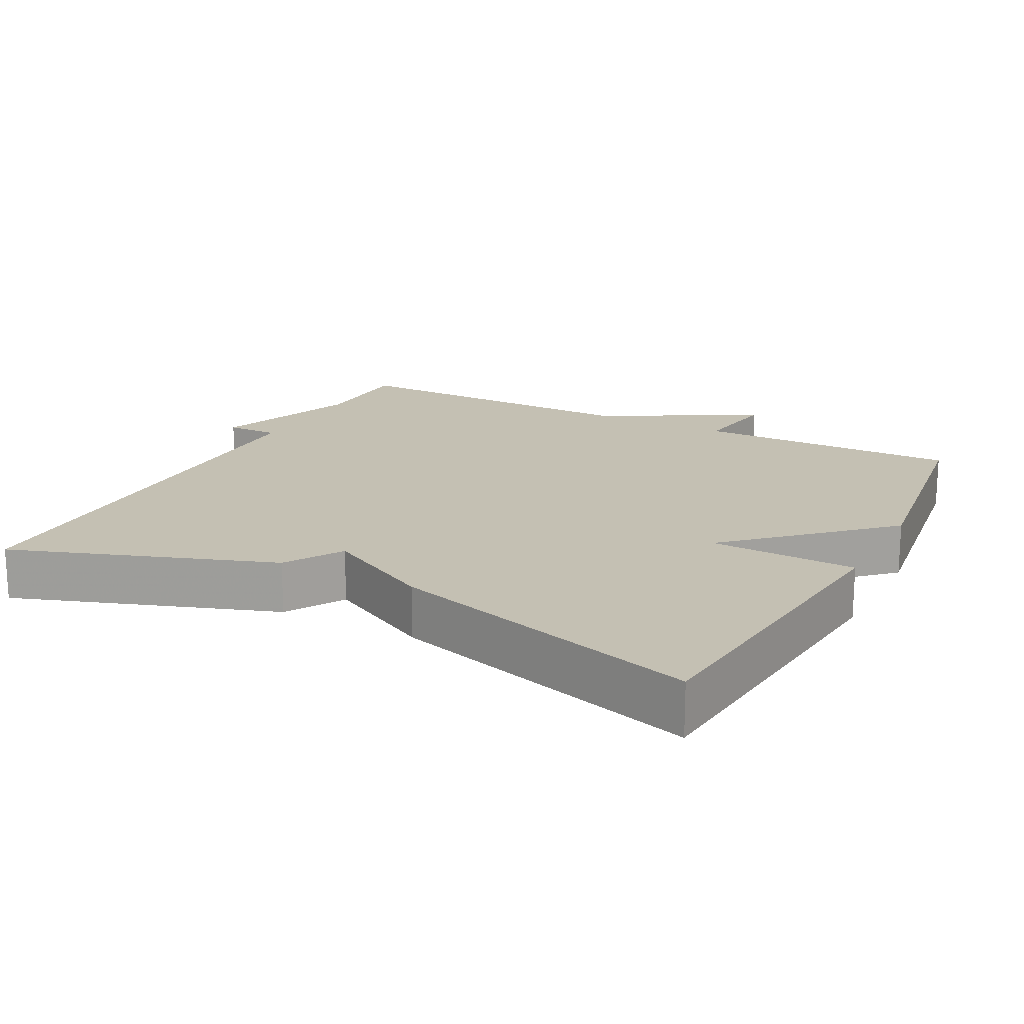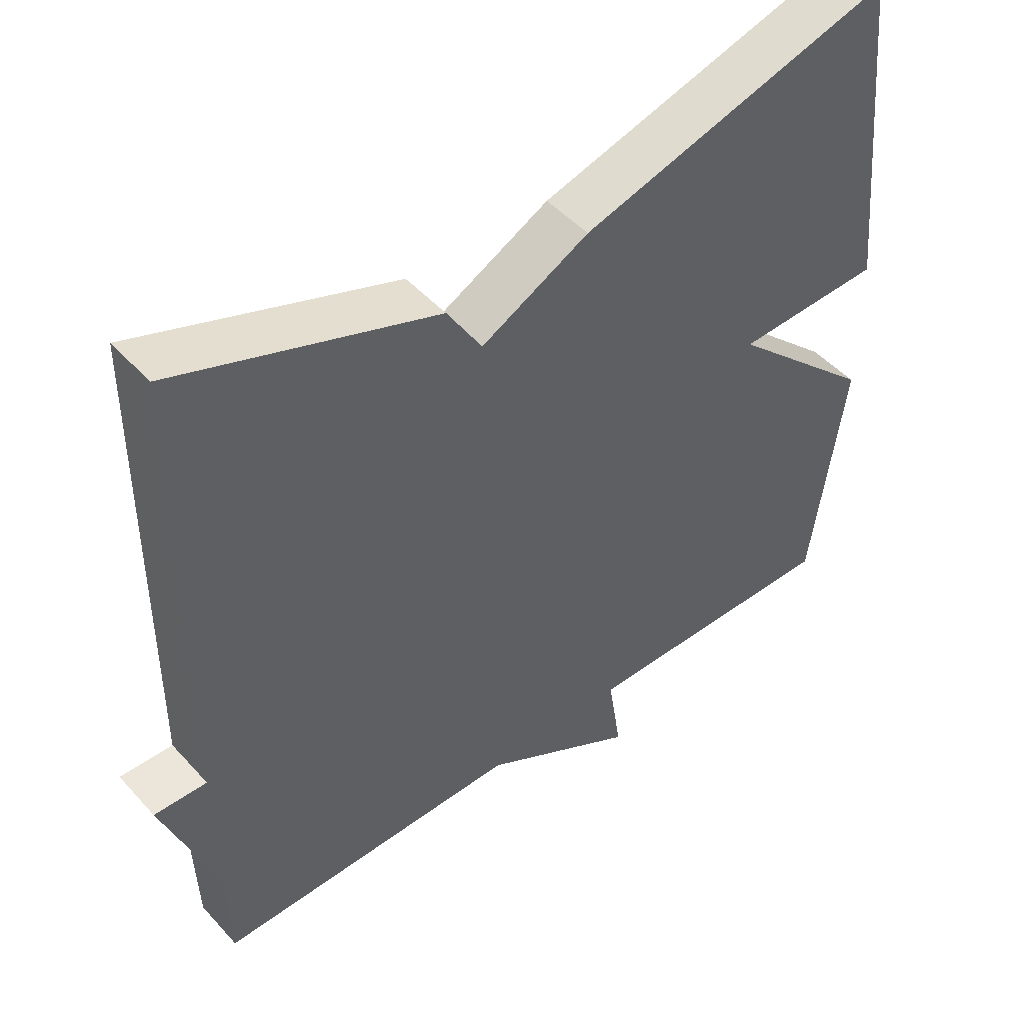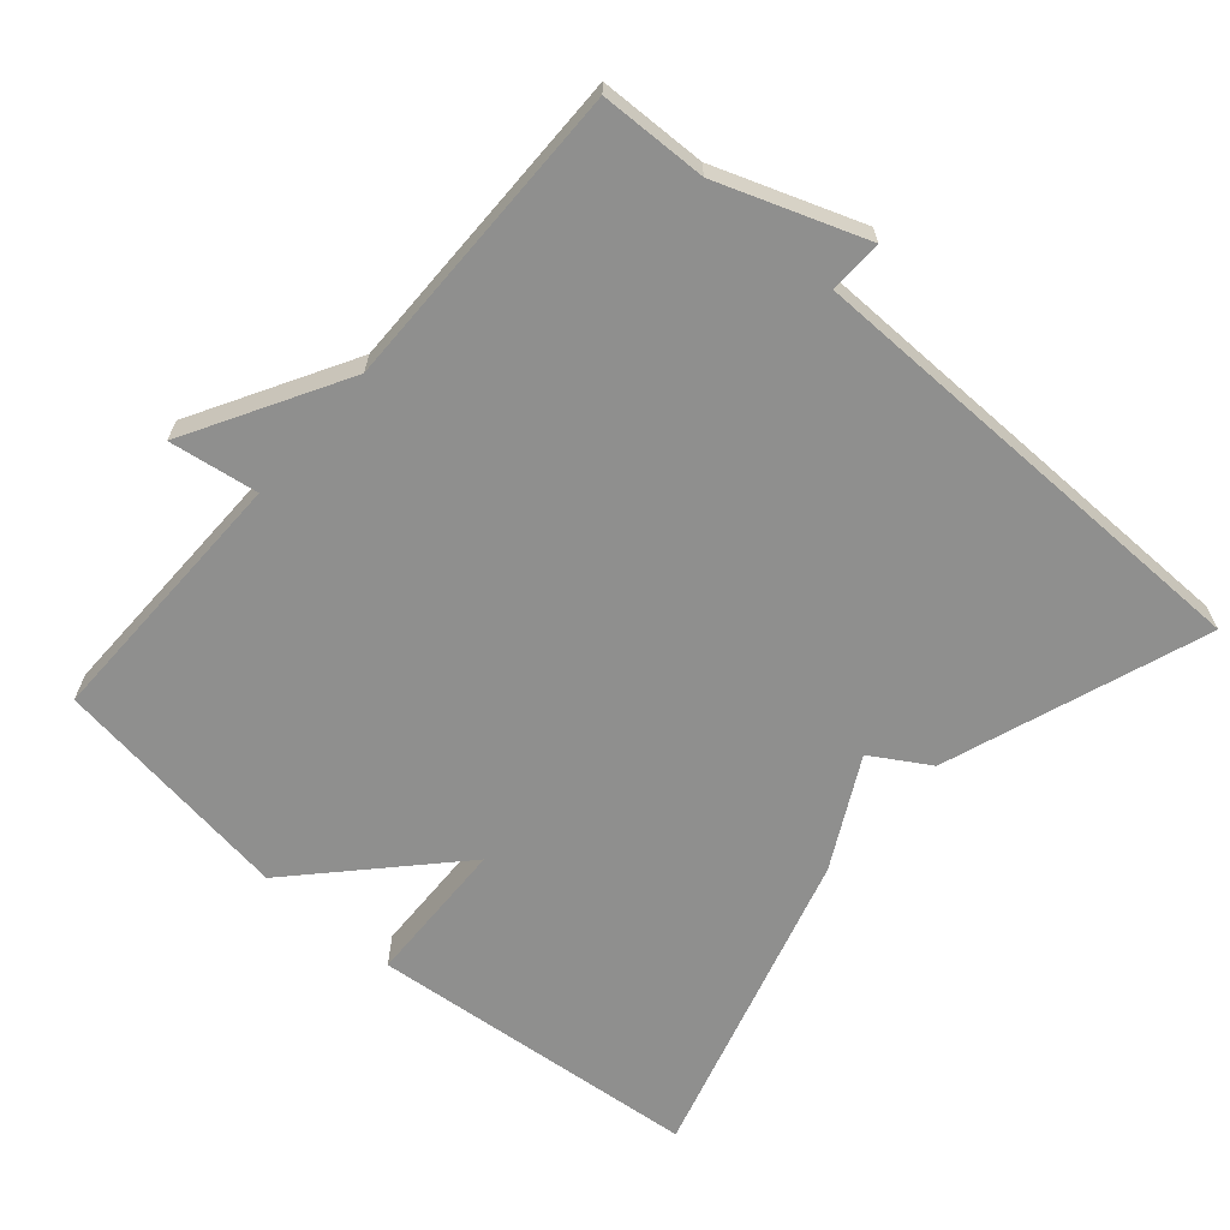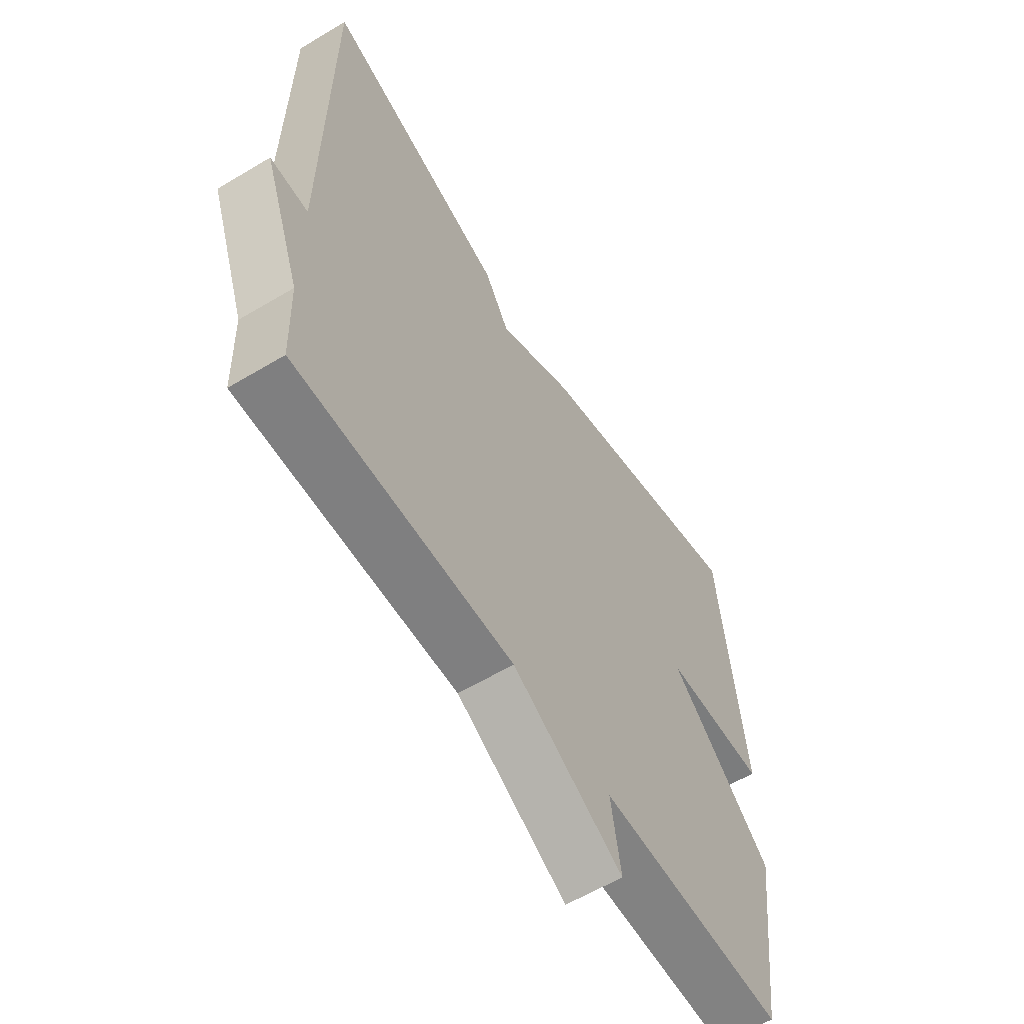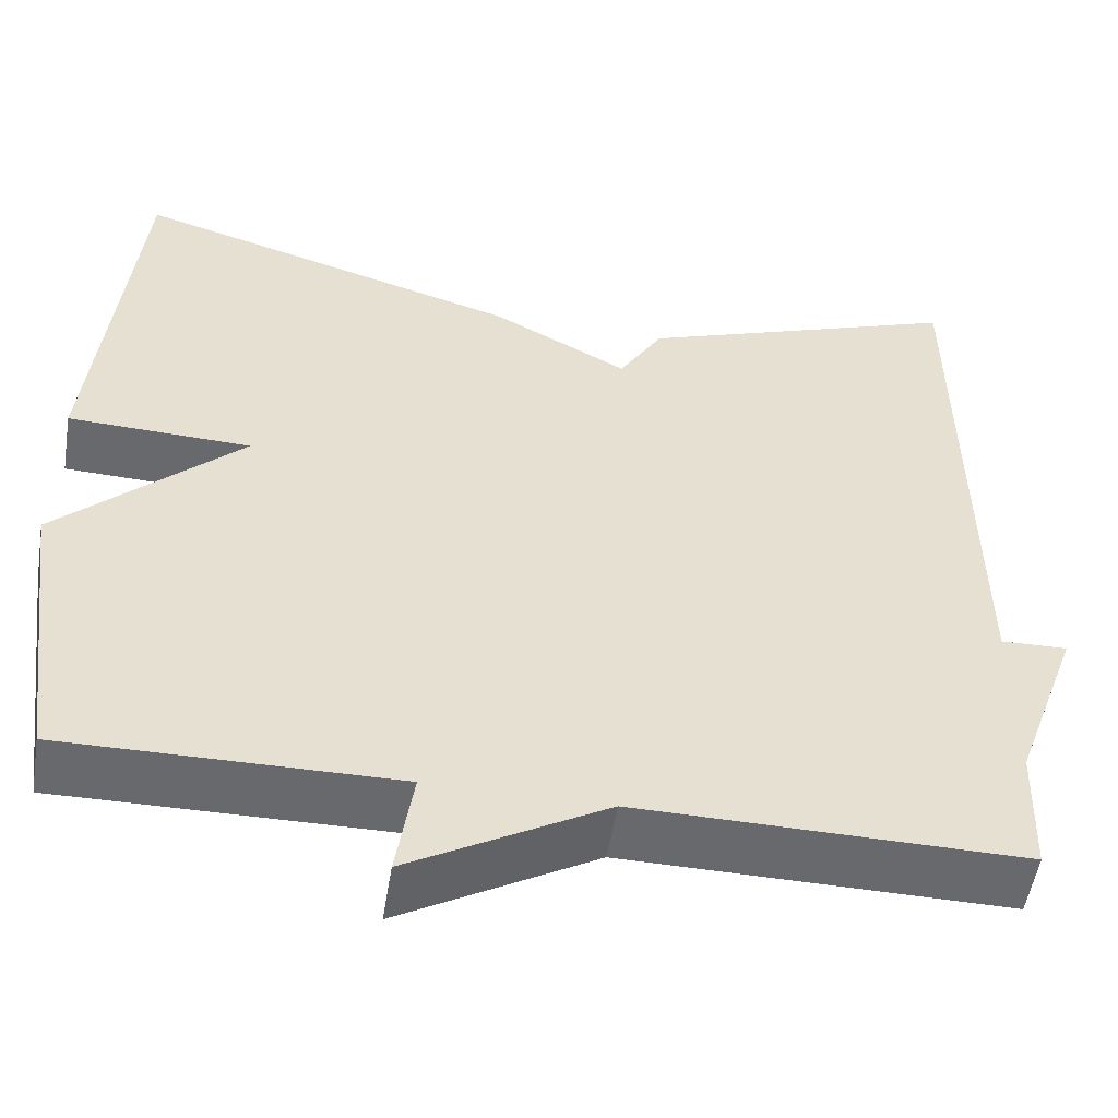
<metadata>
{"format":"obj","ext":"obj","renderer":"f3d","projection":"perspective","resolution":1024,"background":"white","views":[{"elev":18.0,"azim":27.6,"up":"+Y"},{"elev":47.9,"azim":-39.7,"up":"+Z"},{"elev":-65.3,"azim":-131.1,"up":"+Y"},{"elev":-60.2,"azim":-58.5,"up":"+Z"},{"elev":-52.7,"azim":170.8,"up":"+Z"}]}
</metadata>
<code>
v -0.5 0.07 0.5
v -0.137 0.07 0.372
v -0.088 0.07 0.292
v 0.063 0.07 0.372
v 0.5 0.07 0.5
v 0.546 0.07 0.037
v 0.341 0.07 0.03
v 0.546 0.07 -0.163
v 0.5 0.07 -0.5
v 0.13 0.07 -0.496
v 0.149 0.07 -0.619
v -0.07 0.07 -0.496
v -0.5 0.07 -0.5
v -0.505 0.07 -0.352
v -0.579 0.07 -0.15
v -0.505 0.07 -0.152
v -0.5 0 0.5
v -0.137 0 0.372
v -0.088 0 0.292
v 0.063 0 0.372
v 0.5 0 0.5
v 0.546 0 0.037
v 0.341 0 0.03
v 0.546 0 -0.163
v 0.5 0 -0.5
v 0.13 0 -0.496
v 0.149 0 -0.619
v -0.07 0 -0.496
v -0.5 0 -0.5
v -0.505 0 -0.352
v -0.579 0 -0.15
v -0.505 0 -0.152
f 14 15 16
f 1 2 3
f 16 1 3
f 14 16 3
f 13 14 3
f 12 13 3
f 10 11 12 3
f 9 10 3
f 8 9 3
f 7 8 3
f 5 6 7
f 4 5 7
f 3 4 7
f 32 31 30
f 19 18 17
f 19 17 32
f 19 32 30
f 19 30 29
f 19 29 28
f 19 28 27 26
f 19 26 25
f 19 25 24
f 19 24 23
f 23 22 21
f 23 21 20
f 23 20 19
f 1 17 18 2
f 2 18 19 3
f 3 19 20 4
f 4 20 21 5
f 5 21 22 6
f 6 22 23 7
f 7 23 24 8
f 8 24 25 9
f 9 25 26 10
f 10 26 27 11
f 11 27 28 12
f 12 28 29 13
f 13 29 30 14
f 14 30 31 15
f 15 31 32 16
f 16 32 17 1

</code>
